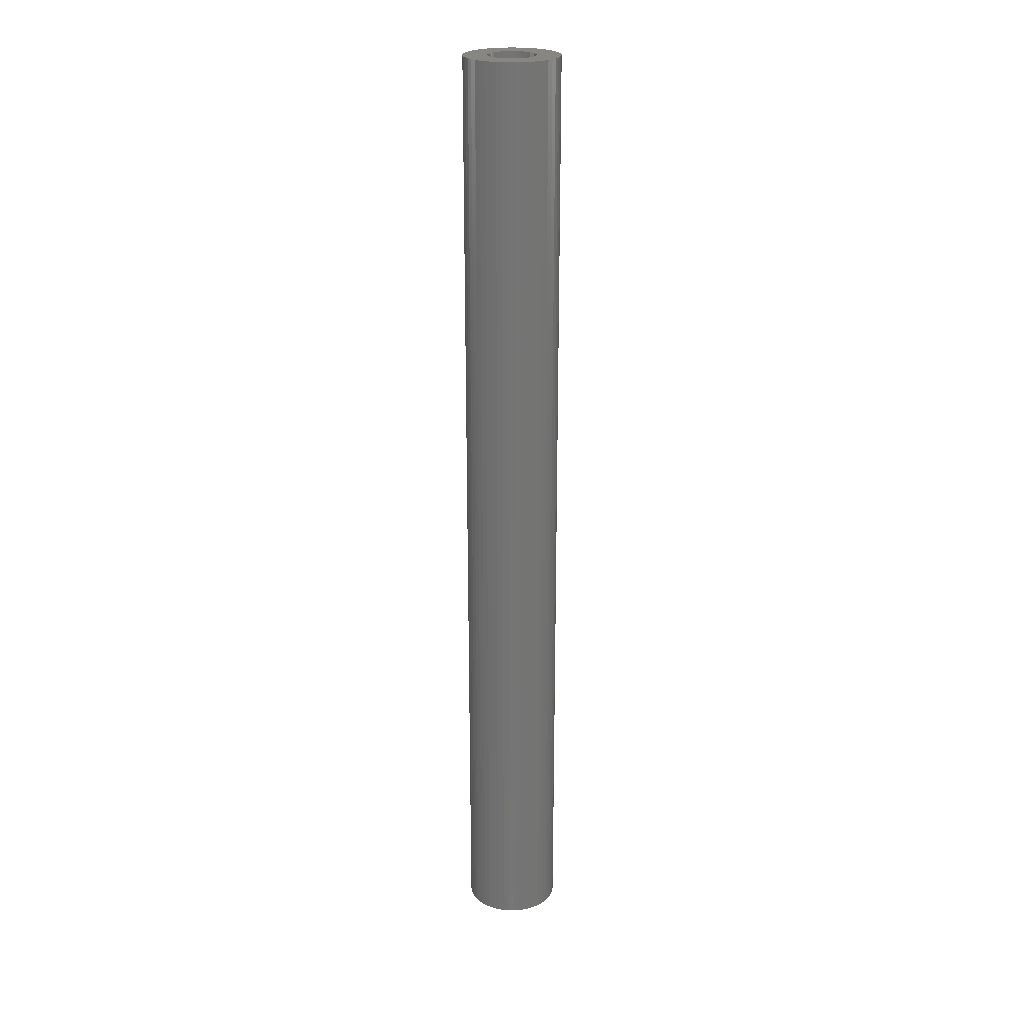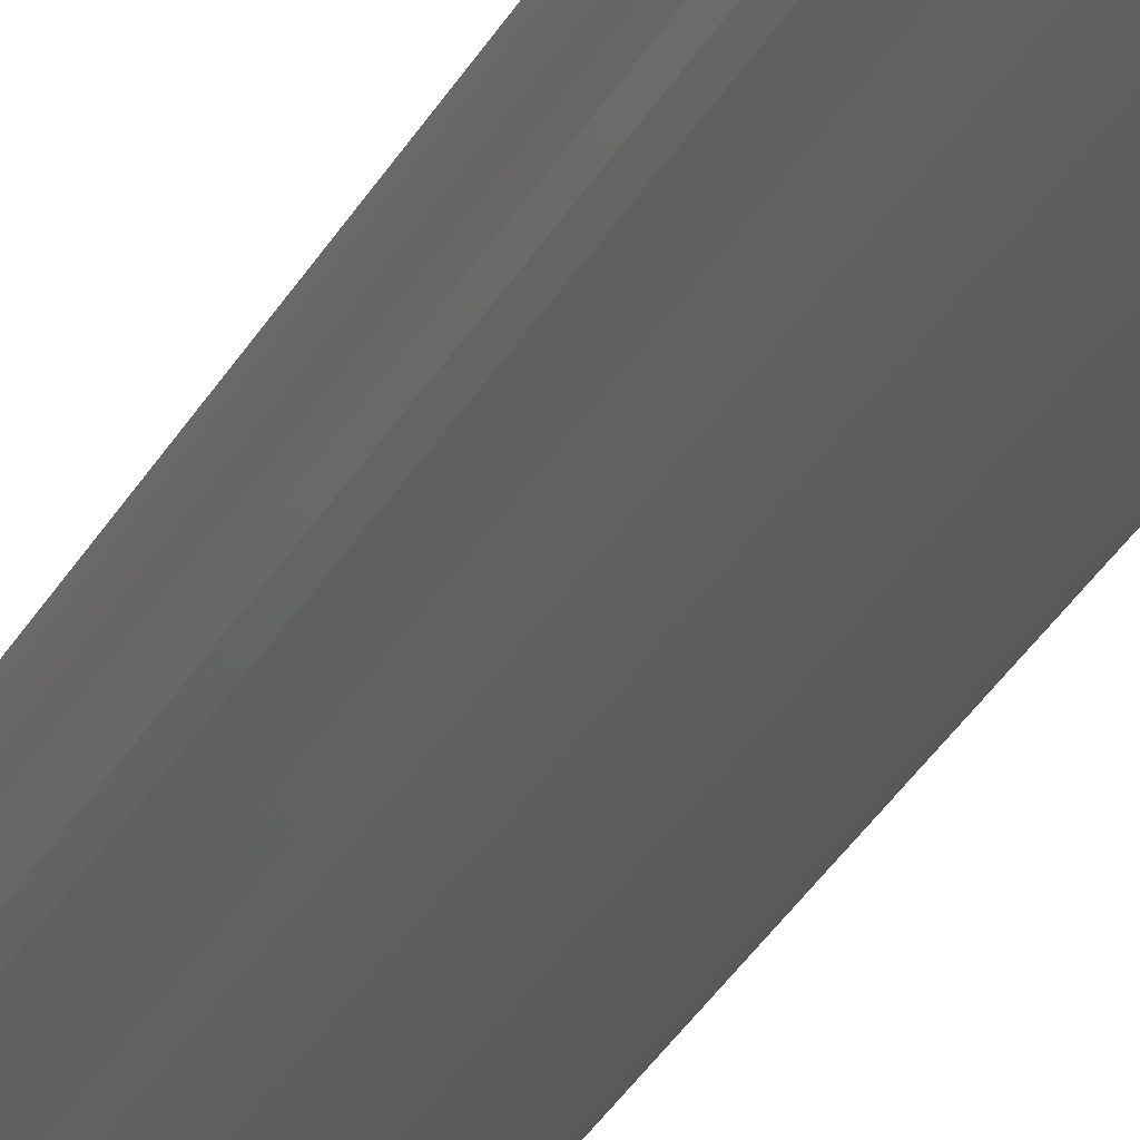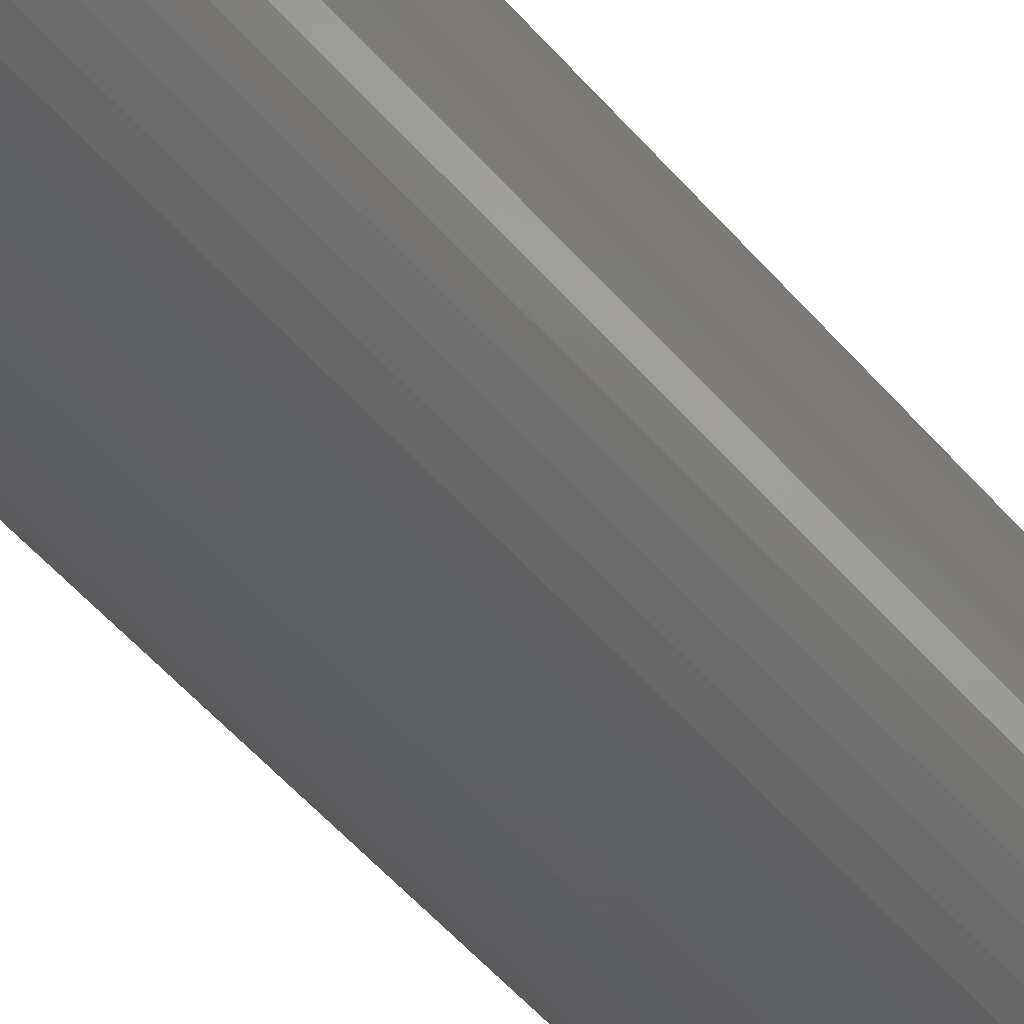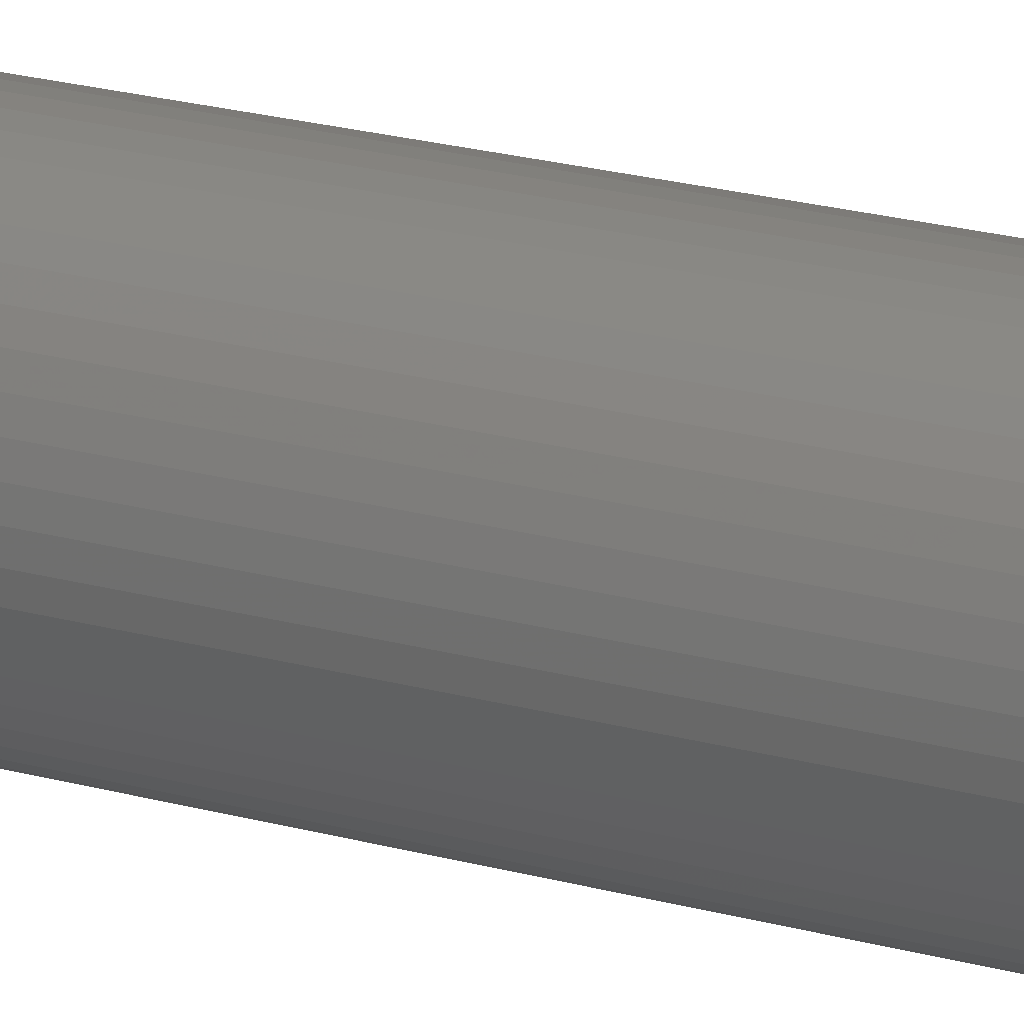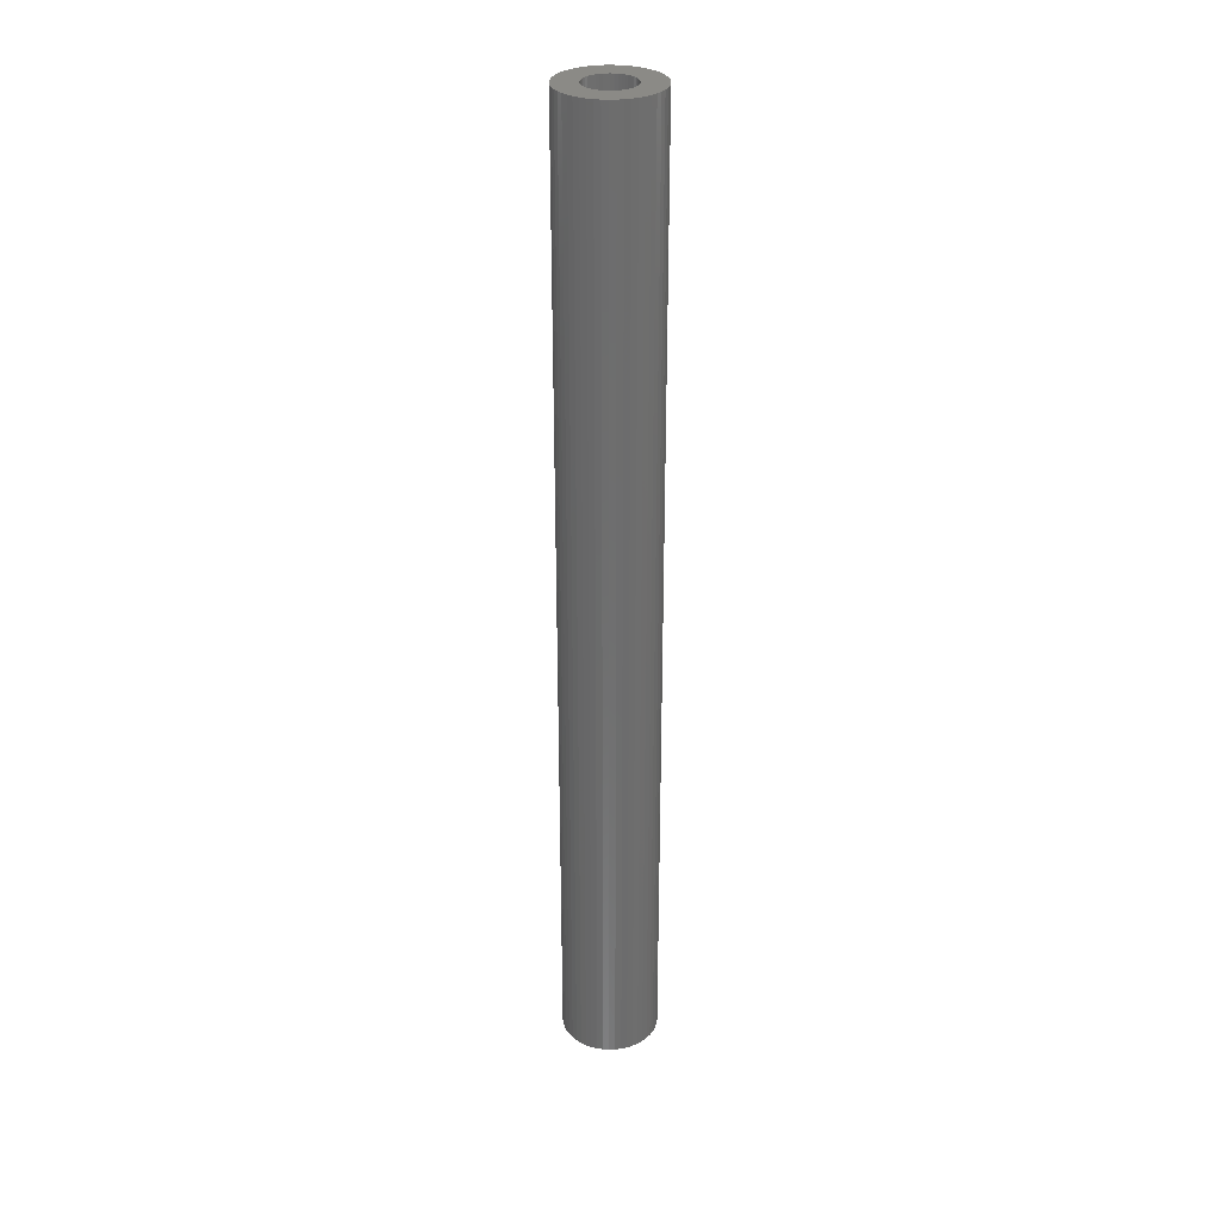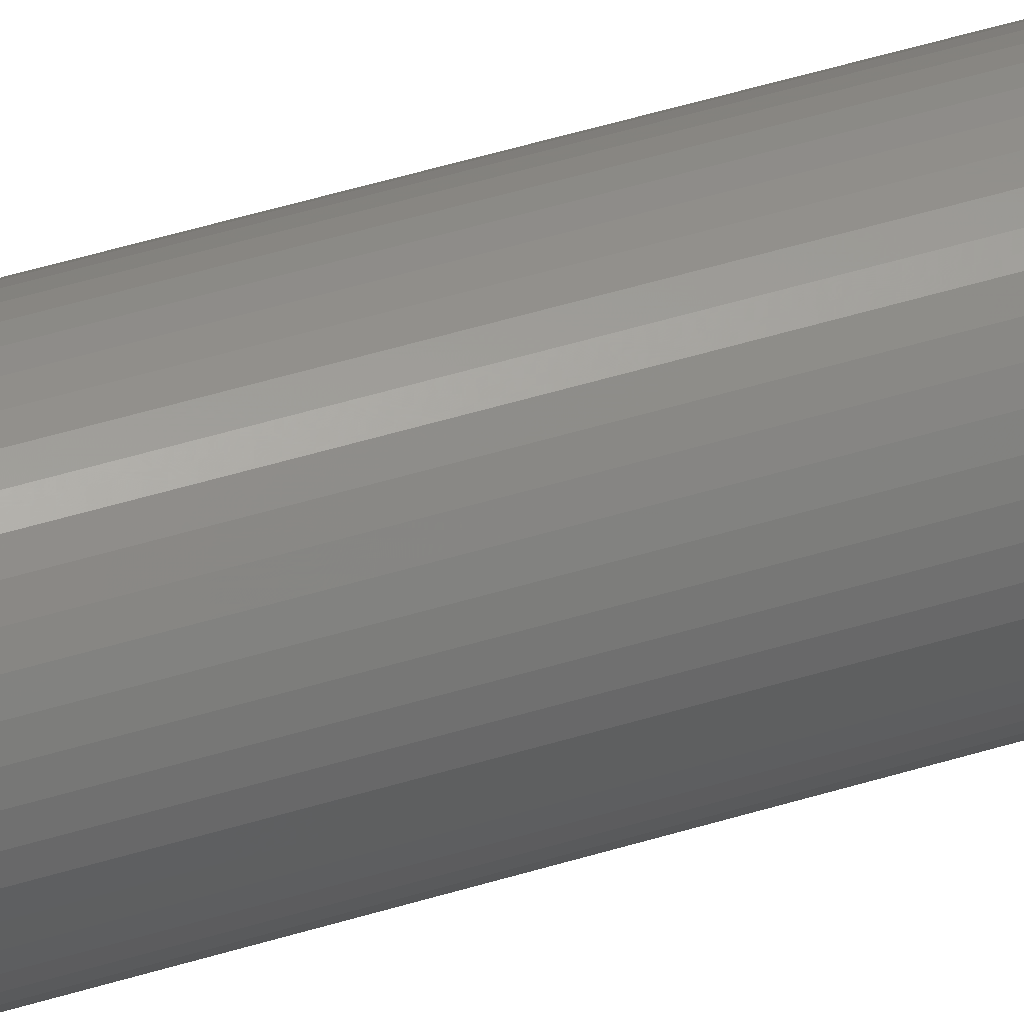
<metadata>
{"format":"stl","ext":"stl","renderer":"f3d","projection":"perspective","resolution":1024,"background":"white","views":[{"elev":23.0,"azim":115.8,"up":"+Z"},{"elev":-29.4,"azim":157.4,"up":"+Y"},{"elev":-33.1,"azim":-150.6,"up":"+Y"},{"elev":13.9,"azim":-52.9,"up":"+Y"},{"elev":30.3,"azim":-168.2,"up":"+Z"},{"elev":46.0,"azim":-109.8,"up":"+Y"}]}
</metadata>
<code>
# stl→obj: 200 verts, 400 faces
v 4.5 0 45
v 4.465 0.564 -45
v 4.465 0.564 45
v 4.5 0 -45
v -4.5 0 -45
v -4.465 0.564 45
v -4.465 0.564 -45
v -4.5 0 45
v 0.2826 4.491 -45
v -0.2826 4.491 45
v 0.2826 4.491 45
v -0.2826 4.491 -45
v -0.2826 -4.491 -45
v 0.2826 -4.491 45
v -0.2826 -4.491 45
v 0.2826 -4.491 -45
v 3.28 3.08 -45
v 2.868 3.467 45
v 3.28 3.08 45
v 2.868 3.467 -45
v -2.868 3.467 -45
v -3.28 3.08 45
v -2.868 3.467 45
v -3.28 3.08 -45
v -1.391 4.28 -45
v -1.916 4.072 45
v -1.391 4.28 45
v -1.916 4.072 -45
v 4.184 -1.657 45
v 4.359 -1.119 -45
v 4.359 -1.119 45
v 4.184 -1.657 -45
v 4.184 1.657 45
v 3.943 2.168 -45
v 3.943 2.168 45
v 4.184 1.657 -45
v 4.359 1.119 -45
v 4.359 1.119 45
v 1.916 4.072 -45
v 1.391 4.28 45
v 1.916 4.072 45
v 1.391 4.28 -45
v 0.8432 4.42 45
v 0.8432 4.42 -45
v 2.411 3.799 45
v 2.411 3.799 -45
v -4.184 1.657 -45
v -3.943 2.168 45
v -3.943 2.168 -45
v -4.184 1.657 45
v -4.359 1.119 -45
v -4.359 1.119 45
v -2.411 3.799 45
v -2.411 3.799 -45
v -0.8432 4.42 -45
v -0.8432 4.42 45
v 1.391 -4.28 -45
v 1.916 -4.072 45
v 1.391 -4.28 45
v 1.916 -4.072 -45
v 3.641 2.645 45
v 3.641 2.645 -45
v -3.641 2.645 45
v -3.641 2.645 -45
v 2.25 0 45
v 2.232 0.282 45
v 4.465 -0.564 45
v 2.179 0.5596 45
v 2.232 -0.282 45
v 2.092 0.8283 45
v 1.972 1.084 45
v 2.179 -0.5596 45
v 1.82 1.323 45
v 1.64 1.54 45
v 2.092 -0.8283 45
v 1.434 1.734 45
v 3.943 -2.168 45
v 1.972 -1.084 45
v 1.206 1.9 45
v 0.958 2.036 45
v 0.6953 2.14 45
v 0.4216 2.21 45
v 0.1413 2.246 45
v -0.1413 2.246 45
v -0.4216 2.21 45
v -0.6953 2.14 45
v -0.958 2.036 45
v -1.206 1.9 45
v -1.434 1.734 45
v -1.64 1.54 45
v -1.82 1.323 45
v -1.972 1.084 45
v 3.641 -2.645 45
v 1.82 -1.323 45
v 3.28 -3.08 45
v 1.64 -1.54 45
v 2.868 -3.467 45
v 1.434 -1.734 45
v 2.411 -3.799 45
v 1.206 -1.9 45
v 0.958 -2.036 45
v 0.6953 -2.14 45
v 0.8432 -4.42 45
v 0.4216 -2.21 45
v 0.1413 -2.246 45
v -0.1413 -2.246 45
v -0.4216 -2.21 45
v -0.8432 -4.42 45
v -0.6953 -2.14 45
v -1.391 -4.28 45
v -0.958 -2.036 45
v -1.916 -4.072 45
v -1.206 -1.9 45
v -2.411 -3.799 45
v -1.434 -1.734 45
v -2.868 -3.467 45
v -1.64 -1.54 45
v -3.28 -3.08 45
v -1.82 -1.323 45
v -3.641 -2.645 45
v -1.972 -1.084 45
v -3.943 -2.168 45
v -2.092 -0.8283 45
v -4.184 -1.657 45
v -2.179 -0.5596 45
v -4.359 -1.119 45
v -2.232 -0.282 45
v -4.465 -0.564 45
v -2.25 0 45
v -2.092 0.8283 45
v -2.179 0.5596 45
v -2.232 0.282 45
v 4.465 -0.564 -45
v 3.943 -2.168 -45
v 3.641 -2.645 -45
v -3.28 -3.08 -45
v -2.868 -3.467 -45
v -3.943 -2.168 -45
v -4.184 -1.657 -45
v -3.641 -2.645 -45
v 2.25 0 -45
v 2.232 -0.282 -45
v 2.179 -0.5596 -45
v 2.232 0.282 -45
v 2.092 -0.8283 -45
v 1.972 -1.084 -45
v 2.179 0.5596 -45
v 1.82 -1.323 -45
v 3.28 -3.08 -45
v 1.64 -1.54 -45
v 2.868 -3.467 -45
v 2.092 0.8283 -45
v 1.434 -1.734 -45
v 2.411 -3.799 -45
v 1.972 1.084 -45
v 1.206 -1.9 -45
v 0.958 -2.036 -45
v 0.6953 -2.14 -45
v 0.8432 -4.42 -45
v 0.4216 -2.21 -45
v 0.1413 -2.246 -45
v -0.1413 -2.246 -45
v -0.4216 -2.21 -45
v -0.8432 -4.42 -45
v -0.6953 -2.14 -45
v -1.391 -4.28 -45
v -0.958 -2.036 -45
v -1.916 -4.072 -45
v -1.206 -1.9 -45
v -2.411 -3.799 -45
v -1.434 -1.734 -45
v -1.64 -1.54 -45
v -1.82 -1.323 -45
v -1.972 -1.084 -45
v 1.82 1.323 -45
v 1.64 1.54 -45
v 1.434 1.734 -45
v 1.206 1.9 -45
v 0.958 2.036 -45
v 0.6953 2.14 -45
v 0.4216 2.21 -45
v 0.1413 2.246 -45
v -0.1413 2.246 -45
v -0.4216 2.21 -45
v -0.6953 2.14 -45
v -0.958 2.036 -45
v -1.206 1.9 -45
v -1.434 1.734 -45
v -1.64 1.54 -45
v -1.82 1.323 -45
v -1.972 1.084 -45
v -2.092 0.8283 -45
v -2.179 0.5596 -45
v -2.232 0.282 -45
v -2.25 0 -45
v -2.092 -0.8283 -45
v -2.179 -0.5596 -45
v -4.359 -1.119 -45
v -2.232 -0.282 -45
v -4.465 -0.564 -45
f 1 2 3
f 2 1 4
f 5 6 7
f 6 5 8
f 9 10 11
f 10 9 12
f 13 14 15
f 14 13 16
f 17 18 19
f 18 17 20
f 21 22 23
f 22 21 24
f 25 26 27
f 26 25 28
f 29 30 31
f 30 29 32
f 33 34 35
f 34 33 36
f 3 37 38
f 37 3 2
f 39 40 41
f 40 39 42
f 42 43 40
f 43 42 44
f 20 45 18
f 45 20 46
f 47 48 49
f 48 47 50
f 51 50 47
f 50 51 52
f 28 53 26
f 53 28 54
f 55 27 56
f 27 55 25
f 57 58 59
f 58 57 60
f 38 36 33
f 36 38 37
f 61 17 19
f 17 61 62
f 35 62 61
f 62 35 34
f 44 11 43
f 11 44 9
f 46 41 45
f 41 46 39
f 49 63 64
f 63 49 48
f 64 22 24
f 22 64 63
f 7 52 51
f 52 7 6
f 65 1 3
f 66 3 38
f 1 65 67
f 68 38 33
f 69 67 65
f 70 33 35
f 67 69 31
f 71 35 61
f 72 31 69
f 73 61 19
f 31 72 29
f 74 19 18
f 75 29 72
f 76 18 45
f 29 75 77
f 78 77 75
f 3 66 65
f 38 68 66
f 33 70 68
f 35 71 70
f 79 45 41
f 61 73 71
f 19 74 73
f 18 76 74
f 80 41 40
f 45 79 76
f 41 80 79
f 81 40 43
f 40 81 80
f 43 82 81
f 11 82 43
f 11 83 82
f 11 84 83
f 10 84 11
f 10 85 84
f 56 85 10
f 85 56 86
f 27 86 56
f 86 27 87
f 26 87 27
f 87 26 88
f 53 88 26
f 88 53 89
f 23 89 53
f 89 23 90
f 22 90 23
f 90 22 91
f 63 91 22
f 48 92 63
f 91 63 92
f 77 78 93
f 94 93 78
f 93 94 95
f 96 95 94
f 95 96 97
f 98 97 96
f 97 98 99
f 100 99 98
f 99 100 58
f 101 58 100
f 58 101 59
f 102 59 101
f 59 102 103
f 104 103 102
f 104 14 103
f 105 14 104
f 106 14 105
f 106 15 14
f 107 15 106
f 108 107 109
f 107 108 15
f 110 109 111
f 112 111 113
f 109 110 108
f 114 113 115
f 116 115 117
f 118 117 119
f 111 112 110
f 120 119 121
f 122 121 123
f 124 123 125
f 126 125 127
f 113 114 112
f 128 127 129
f 92 48 130
f 50 130 48
f 115 116 114
f 130 50 131
f 117 118 116
f 52 131 50
f 119 120 118
f 131 52 132
f 121 122 120
f 6 132 52
f 123 124 122
f 132 6 129
f 125 126 124
f 8 129 6
f 127 128 126
f 129 8 128
f 54 23 53
f 23 54 21
f 12 56 10
f 56 12 55
f 67 4 1
f 4 67 133
f 93 134 77
f 134 93 135
f 31 133 67
f 133 31 30
f 136 116 118
f 116 136 137
f 138 124 139
f 124 138 122
f 140 122 138
f 122 140 120
f 141 4 133
f 142 133 30
f 4 141 2
f 143 30 32
f 144 2 141
f 145 32 134
f 2 144 37
f 146 134 135
f 147 37 144
f 148 135 149
f 37 147 36
f 150 149 151
f 152 36 147
f 153 151 154
f 36 152 34
f 155 34 152
f 133 142 141
f 30 143 142
f 32 145 143
f 134 146 145
f 156 154 60
f 135 148 146
f 149 150 148
f 151 153 150
f 157 60 57
f 154 156 153
f 60 157 156
f 158 57 159
f 57 158 157
f 159 160 158
f 16 160 159
f 16 161 160
f 16 162 161
f 13 162 16
f 13 163 162
f 164 163 13
f 163 164 165
f 166 165 164
f 165 166 167
f 168 167 166
f 167 168 169
f 170 169 168
f 169 170 171
f 137 171 170
f 171 137 172
f 136 172 137
f 172 136 173
f 140 173 136
f 138 174 140
f 173 140 174
f 34 155 62
f 175 62 155
f 62 175 17
f 176 17 175
f 17 176 20
f 177 20 176
f 20 177 46
f 178 46 177
f 46 178 39
f 179 39 178
f 39 179 42
f 180 42 179
f 42 180 44
f 181 44 180
f 181 9 44
f 182 9 181
f 183 9 182
f 183 12 9
f 184 12 183
f 55 184 185
f 184 55 12
f 25 185 186
f 28 186 187
f 185 25 55
f 54 187 188
f 21 188 189
f 24 189 190
f 186 28 25
f 64 190 191
f 49 191 192
f 47 192 193
f 51 193 194
f 187 54 28
f 7 194 195
f 174 138 196
f 139 196 138
f 188 21 54
f 196 139 197
f 189 24 21
f 198 197 139
f 190 64 24
f 197 198 199
f 191 49 64
f 200 199 198
f 192 47 49
f 199 200 195
f 193 51 47
f 5 195 200
f 194 7 51
f 195 5 7
f 16 103 14
f 103 16 159
f 154 97 99
f 97 154 151
f 77 32 29
f 32 77 134
f 166 108 110
f 108 166 164
f 136 120 140
f 120 136 118
f 139 126 198
f 126 139 124
f 95 135 93
f 135 95 149
f 60 99 58
f 99 60 154
f 164 15 108
f 15 164 13
f 168 110 112
f 110 168 166
f 198 128 200
f 128 198 126
f 200 8 5
f 8 200 128
f 151 95 97
f 95 151 149
f 159 59 103
f 59 159 57
f 170 112 114
f 112 170 168
f 137 114 116
f 114 137 170
f 141 66 144
f 66 141 65
f 129 194 132
f 194 129 195
f 183 83 84
f 83 183 182
f 177 74 76
f 74 177 176
f 189 89 90
f 89 189 188
f 186 86 87
f 86 186 185
f 152 71 155
f 71 152 70
f 144 68 147
f 68 144 66
f 180 80 81
f 80 180 179
f 181 81 82
f 81 181 180
f 178 76 79
f 76 178 177
f 92 190 91
f 190 92 191
f 91 189 90
f 189 91 190
f 131 192 130
f 192 131 193
f 187 87 88
f 87 187 186
f 184 84 85
f 84 184 183
f 148 78 146
f 78 148 94
f 142 65 141
f 65 142 69
f 160 105 104
f 105 160 161
f 147 70 152
f 70 147 68
f 175 74 176
f 74 175 73
f 155 73 175
f 73 155 71
f 182 82 83
f 82 182 181
f 130 191 92
f 191 130 192
f 132 193 131
f 193 132 194
f 188 88 89
f 88 188 187
f 185 85 86
f 85 185 184
f 143 69 142
f 69 143 72
f 123 197 125
f 197 123 196
f 157 102 101
f 102 157 158
f 158 104 102
f 104 158 160
f 179 79 80
f 79 179 178
f 145 72 143
f 72 145 75
f 146 75 145
f 75 146 78
f 162 107 106
f 107 162 163
f 117 173 119
f 173 117 172
f 127 195 129
f 195 127 199
f 150 94 148
f 94 150 96
f 153 100 98
f 100 153 156
f 156 101 100
f 101 156 157
f 161 106 105
f 106 161 162
f 167 113 111
f 113 167 169
f 171 117 115
f 117 171 172
f 119 174 121
f 174 119 173
f 121 196 123
f 196 121 174
f 125 199 127
f 199 125 197
f 150 98 96
f 98 150 153
f 163 109 107
f 109 163 165
f 165 111 109
f 111 165 167
f 169 115 113
f 115 169 171

</code>
